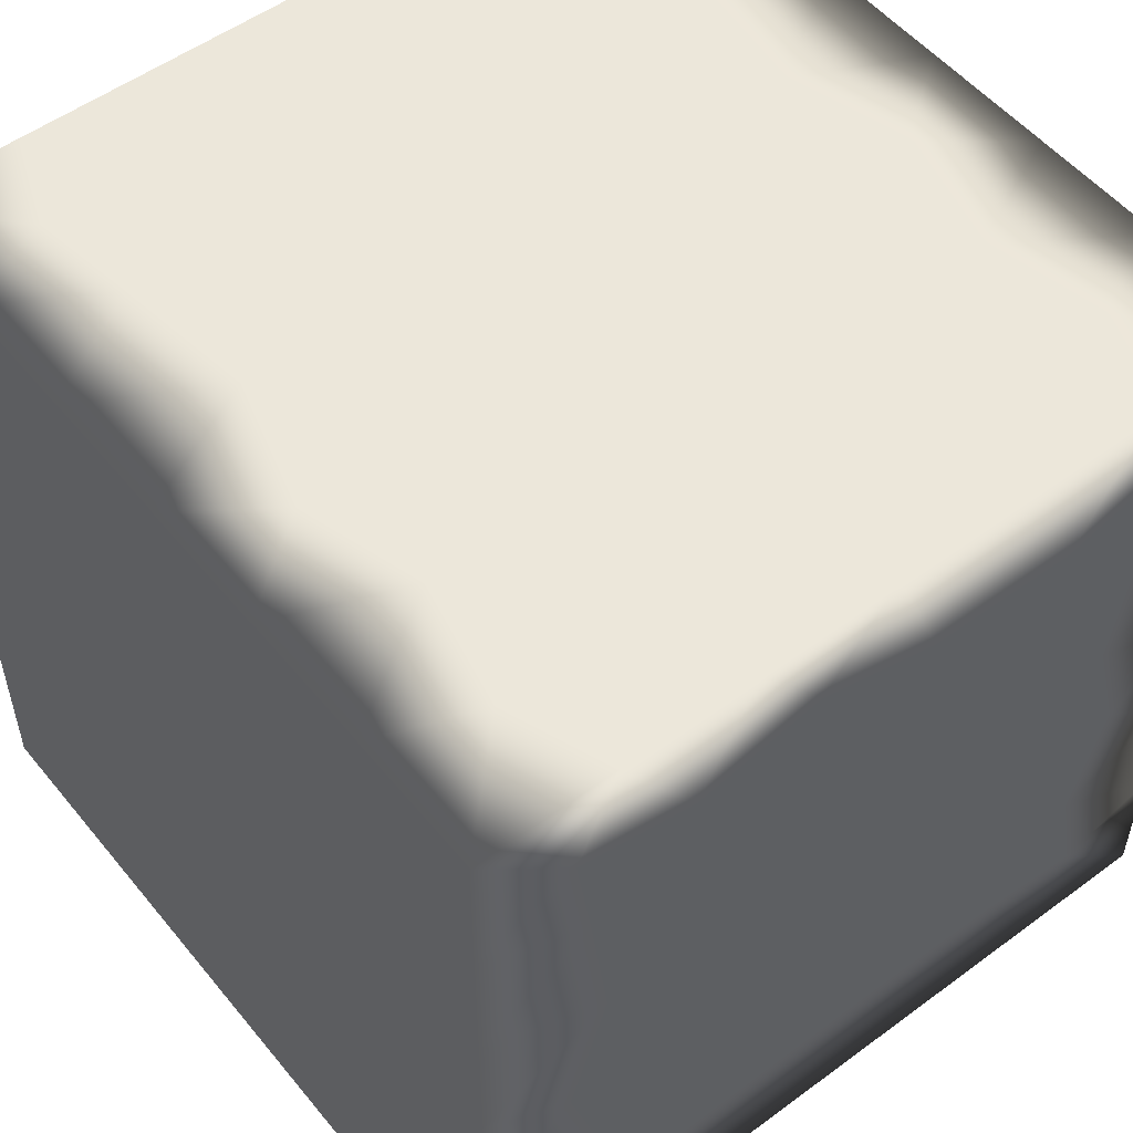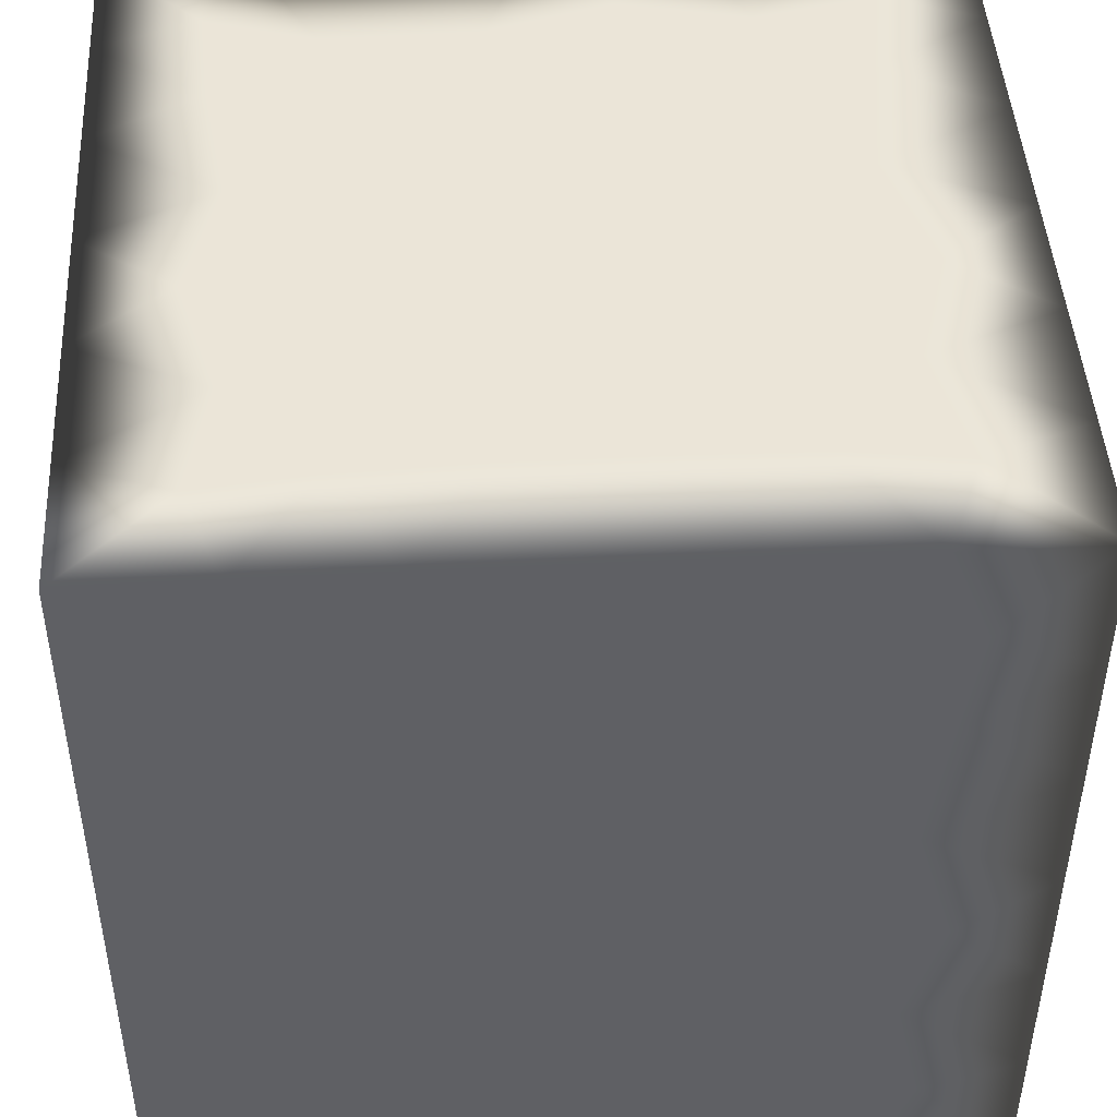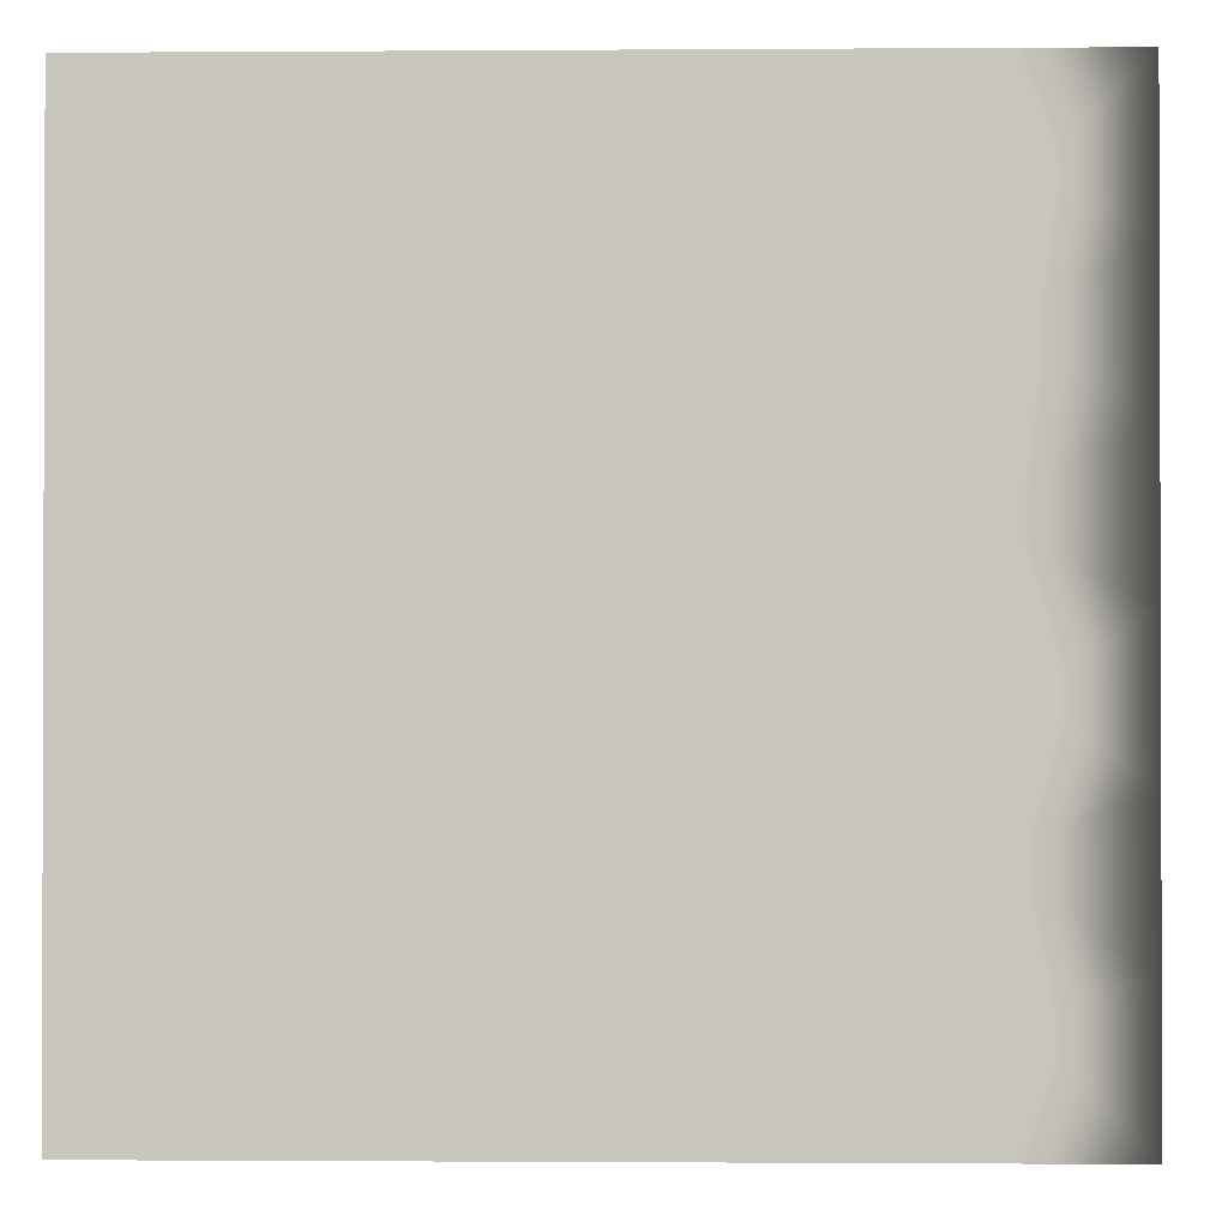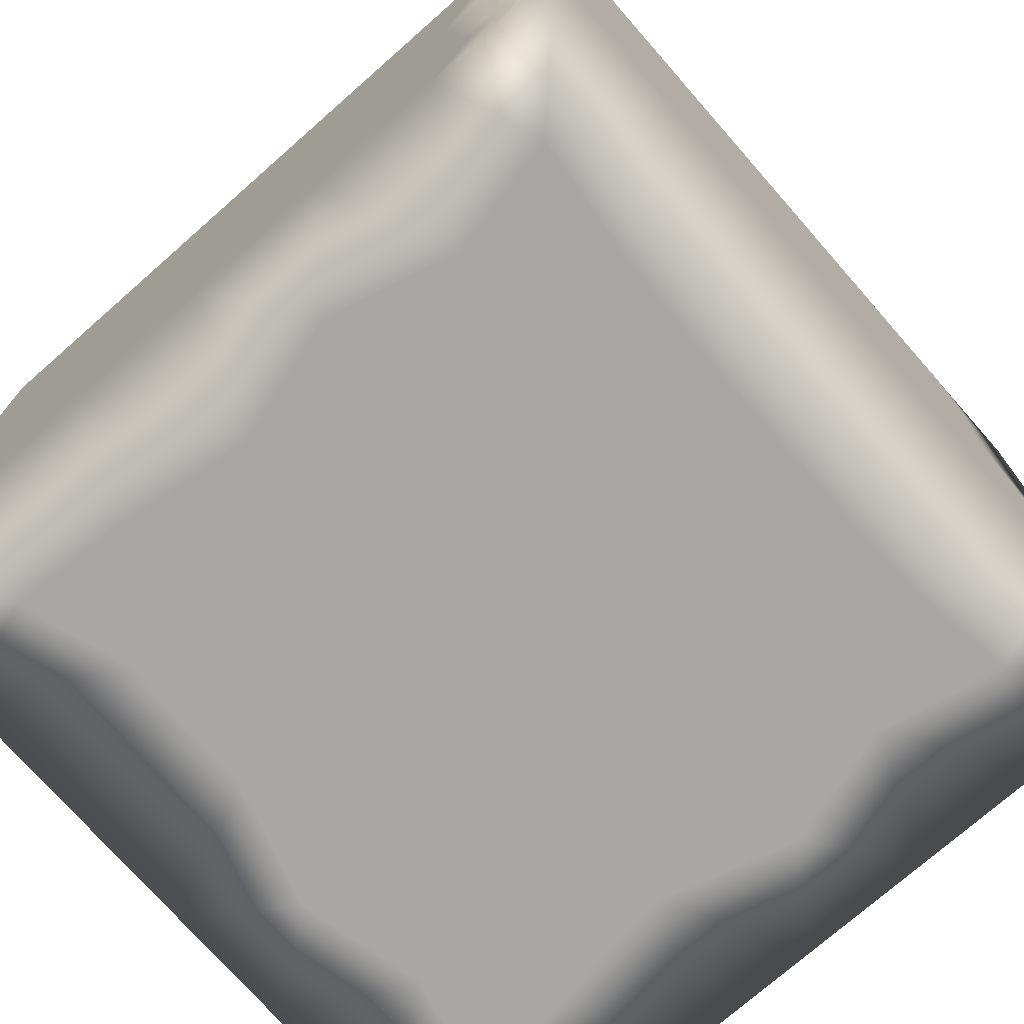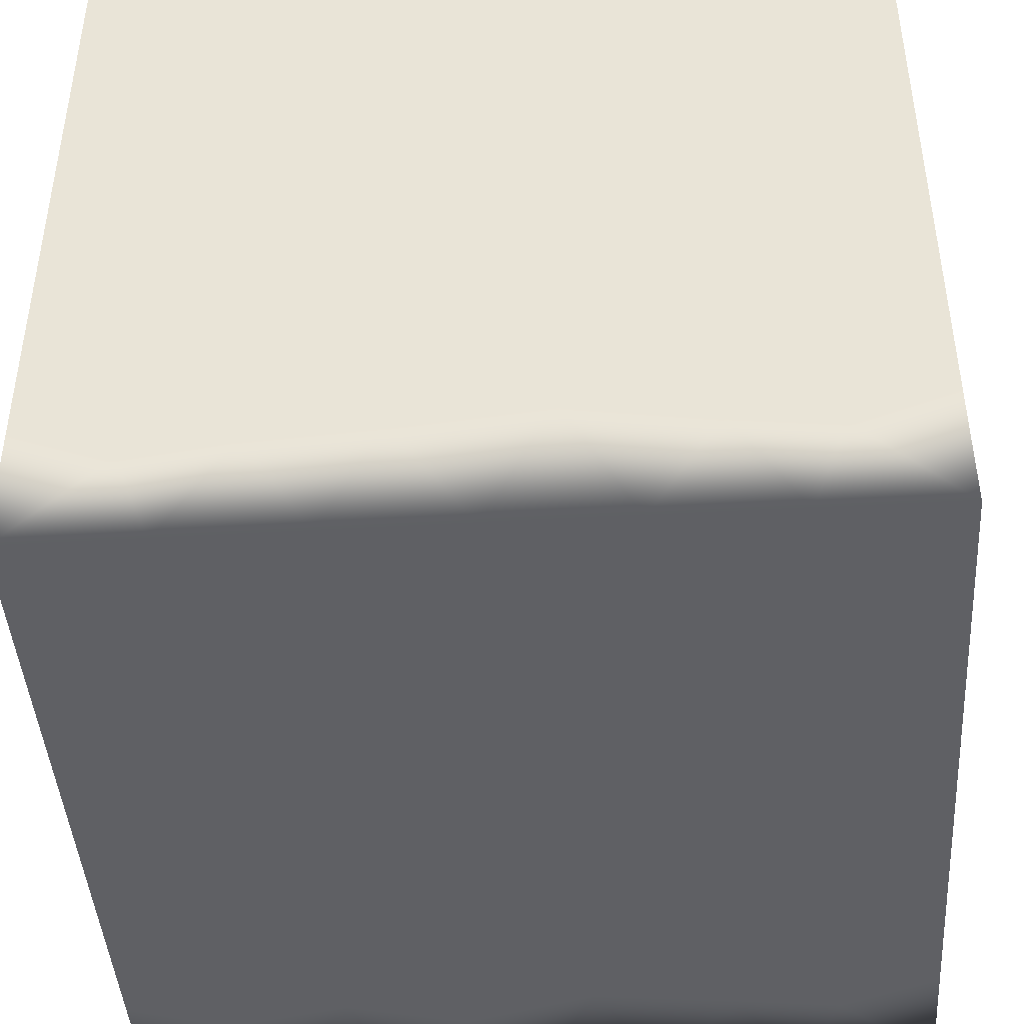
<metadata>
{"format":"obj","ext":"obj","renderer":"f3d","projection":"perspective","resolution":1024,"background":"white","views":[{"elev":53.1,"azim":-38.3,"up":"+Z"},{"elev":45.7,"azim":176.7,"up":"+Y"},{"elev":-1.0,"azim":-178.5,"up":"+Y"},{"elev":-74.5,"azim":131.3,"up":"+Y"},{"elev":-43.9,"azim":93.8,"up":"+Z"}]}
</metadata>
<code>
v 0 0 0
v 0 0 100
v 0 -100 0
v 0 -100 100
v 100.5 0 0
v 100.5 -100 0
v 100.5 0 100
v 100.5 -100 100
v 0 0 16.67
v 0 0 33.34
v 0 0 50.01
v 0 0 66.68
v 0 0 83.35
v 0 -83.33 0
v 0 -66.67 0
v 0 -50 0
v 0 -33.33 0
v 0 -16.67 0
v 0 -100 16.67
v 0 -100 33.34
v 0 -100 50.01
v 0 -100 66.68
v 0 -100 83.35
v 0 -83.33 100
v 0 -66.67 100
v 0 -50 100
v 0 -33.33 100
v 0 -16.67 100
v 16.74 0 0
v 33.49 0 0
v 50.23 0 0
v 66.98 0 0
v 83.72 0 0
v 100.5 -83.33 0
v 100.5 -66.67 0
v 100.5 -50 0
v 100.5 -33.33 0
v 100.5 -16.67 0
v 16.74 -100 0
v 33.49 -100 0
v 50.23 -100 0
v 66.98 -100 0
v 83.72 -100 0
v 100.5 0 16.67
v 100.5 0 33.34
v 100.5 0 50.01
v 100.5 0 66.68
v 100.5 0 83.35
v 100.5 -83.33 100
v 100.5 -66.67 100
v 100.5 -50 100
v 100.5 -33.33 100
v 100.5 -16.67 100
v 100.5 -100 16.67
v 100.5 -100 33.34
v 100.5 -100 50.01
v 100.5 -100 66.68
v 100.5 -100 83.35
v 16.74 0 100
v 33.49 0 100
v 50.23 0 100
v 66.98 0 100
v 83.72 0 100
v 16.74 -100 100
v 33.49 -100 100
v 50.23 -100 100
v 66.98 -100 100
v 83.72 -100 100
v 0 -15.08 41.86
v 0 -85.64 58.21
v 0 -59.78 14.94
v 0 -42.25 84.15
v 0 -73.47 84.92
v 0 -24.77 13.88
v 0 -85.88 25.08
v 0 -15.13 73.78
v 0 -85.63 41.66
v 0 -71.15 49.99
v 0 -71.61 66.78
v 0 -56.78 58.36
v 0 -56.43 42.16
v 0 -42.52 50.09
v 0 -42.26 33.34
v 0 -42.57 66.39
v 0 -27.25 58.06
v 0 -69.73 30.81
v 0 -57.5 74.91
v 0 -42.09 16.82
v 0 -86.31 74.5
v 0 -13.69 24.72
v 0 -75.15 13.87
v 0 -25.1 86.27
v 0 -11.49 58.08
v 0 -31.31 42.21
v 0 -30.46 73.73
v 0 -28.2 28.81
v 0 -58.33 88.85
v 0 -55.02 27.9
v 0 -88.08 11.92
v 0 -12.2 87.82
v 0 -87.8 87.82
v 0 -12.2 12.2
v 56.82 -15.93 0
v 58.47 -85.58 0
v 15.96 -42.14 0
v 85.15 -42.79 0
v 25.78 -85.87 0
v 85.32 -73.43 0
v 26.36 -15.09 0
v 41.95 -85.58 0
v 50.23 -71.04 0
v 67.07 -71.51 0
v 58.61 -56.62 0
v 41.87 -56.54 0
v 49.55 -42.46 0
v 33.7 -42.39 0
v 41.51 -26.77 0
v 25.52 -56.87 0
v 66.95 -42.05 0
v 33.69 -71.15 0
v 15.51 -72.83 0
v 75.2 -16.35 0
v 75.38 -57.46 0
v 74.84 -86.27 0
v 13.8 -25.06 0
v 87.41 -25.81 0
v 41.68 -11.56 0
v 66.67 -27.2 0
v 27 -29.7 0
v 89.36 -58.07 0
v 11.31 -58.17 0
v 88.2 -12.25 0
v 12.27 -87.75 0
v 11.95 -11.93 0
v 88.26 -87.81 0
v 54.49 -29.94 0
v 76.94 -32.78 0
v 100.5 -15.08 41.86
v 100.5 -85.64 58.21
v 100.5 -59.78 14.94
v 100.5 -42.25 84.15
v 100.5 -73.47 84.92
v 100.5 -24.77 13.88
v 100.5 -85.88 25.08
v 100.5 -15.13 73.78
v 100.5 -85.63 41.66
v 100.5 -71.15 49.99
v 100.5 -71.61 66.78
v 100.5 -56.78 58.36
v 100.5 -56.43 42.16
v 100.5 -42.52 50.09
v 100.5 -42.26 33.34
v 100.5 -42.57 66.39
v 100.5 -27.25 58.06
v 100.5 -69.73 30.81
v 100.5 -57.5 74.91
v 100.5 -42.09 16.82
v 100.5 -86.31 74.5
v 100.5 -13.69 24.72
v 100.5 -75.15 13.87
v 100.5 -25.1 86.27
v 100.5 -11.49 58.08
v 100.5 -31.31 42.21
v 100.5 -30.46 73.73
v 100.5 -28.2 28.81
v 100.5 -58.33 88.85
v 100.5 -55.02 27.9
v 100.5 -88.08 11.92
v 100.5 -12.2 87.82
v 100.5 -87.8 87.82
v 100.5 -12.2 12.2
v 56.82 -15.93 100
v 58.47 -85.58 100
v 15.96 -42.14 100
v 85.15 -42.79 100
v 25.78 -85.87 100
v 85.32 -73.43 100
v 26.36 -15.09 100
v 41.95 -85.58 100
v 50.23 -71.04 100
v 67.07 -71.51 100
v 58.61 -56.62 100
v 41.87 -56.54 100
v 49.55 -42.46 100
v 33.7 -42.39 100
v 41.51 -26.77 100
v 25.52 -56.87 100
v 66.95 -42.05 100
v 33.69 -71.15 100
v 15.51 -72.83 100
v 75.2 -16.35 100
v 75.38 -57.46 100
v 74.84 -86.27 100
v 13.8 -25.06 100
v 87.41 -25.81 100
v 41.68 -11.56 100
v 66.67 -27.2 100
v 27 -29.7 100
v 89.36 -58.07 100
v 11.31 -58.17 100
v 88.2 -12.25 100
v 12.27 -87.75 100
v 11.95 -11.93 100
v 88.26 -87.81 100
v 54.49 -29.94 100
v 76.94 -32.78 100
v 58.47 -100 14.42
v 56.82 -100 84.08
v 15.96 -100 57.87
v 85.15 -100 57.22
v 25.78 -100 14.13
v 85.31 -100 26.57
v 26.36 -100 84.93
v 41.95 -100 14.42
v 50.23 -100 28.97
v 67.07 -100 28.49
v 58.61 -100 43.39
v 41.87 -100 43.46
v 49.55 -100 57.54
v 33.7 -100 57.62
v 41.51 -100 73.23
v 25.52 -100 43.13
v 66.95 -100 57.96
v 33.69 -100 28.85
v 15.51 -100 27.17
v 75.2 -100 83.67
v 75.38 -100 42.55
v 74.84 -100 13.73
v 13.8 -100 74.96
v 87.41 -100 74.21
v 41.68 -100 88.46
v 66.67 -100 72.81
v 27 -100 70.31
v 89.36 -100 41.94
v 11.3 -100 41.83
v 88.2 -100 87.77
v 12.27 -100 12.25
v 11.95 -100 88.09
v 88.26 -100 12.19
v 54.49 -100 70.06
v 76.94 -100 67.23
v 58.47 0 14.42
v 56.82 0 84.08
v 15.96 0 57.87
v 85.15 0 57.22
v 25.78 0 14.13
v 85.31 0 26.57
v 26.36 0 84.93
v 41.95 0 14.42
v 50.23 0 28.97
v 67.07 0 28.49
v 58.61 0 43.39
v 41.87 0 43.46
v 49.55 0 57.54
v 33.7 0 57.62
v 41.51 0 73.23
v 25.52 0 43.13
v 66.95 0 57.96
v 33.69 0 28.85
v 15.51 0 27.17
v 75.2 0 83.67
v 75.38 0 42.55
v 74.84 0 13.73
v 13.8 0 74.96
v 87.41 0 74.21
v 41.68 0 88.46
v 66.67 0 72.81
v 27 0 70.31
v 89.36 0 41.94
v 11.3 0 41.83
v 88.2 0 87.77
v 12.27 0 12.25
v 11.95 0 88.09
v 88.26 0 12.19
v 54.49 0 70.06
v 76.94 0 67.23
f 71 91 86
f 86 98 71
f 73 87 79
f 76 93 85
f 85 93 69
f 69 94 85
f 85 95 76
f 73 97 87
f 84 87 72
f 90 96 69
f 69 96 94
f 86 91 75
f 88 98 83
f 79 89 73
f 72 95 84
f 83 96 88
f 71 98 88
f 87 97 72
f 77 86 75
f 81 86 78
f 20 77 75
f 78 86 77
f 80 87 84
f 79 87 80
f 70 77 21
f 70 79 78
f 20 75 19
f 12 76 13
f 79 80 78
f 80 81 78
f 70 78 77
f 22 70 21
f 10 69 11
f 82 83 81
f 21 77 20
f 80 82 81
f 80 84 82
f 84 85 82
f 15 71 16
f 27 72 26
f 16 88 17
f 25 73 24
f 17 74 18
f 71 88 16
f 17 88 74
f 88 96 74
f 70 89 79
f 23 89 22
f 9 90 10
f 14 91 15
f 28 92 27
f 92 95 72
f 12 93 76
f 69 93 11
f 85 94 82
f 22 89 70
f 10 90 69
f 15 91 71
f 27 92 72
f 72 97 26
f 25 97 73
f 81 98 86
f 19 99 3
f 13 100 2
f 3 99 14
f 2 100 28
f 4 101 23
f 1 102 9
f 24 101 4
f 18 102 1
f 82 94 83
f 11 93 12
f 74 96 90
f 84 95 85
f 76 95 92
f 26 97 25
f 83 98 81
f 23 101 89
f 9 102 90
f 14 99 91
f 28 100 92
f 75 99 19
f 76 100 13
f 73 101 24
f 74 102 18
f 94 96 83
f 89 101 73
f 90 102 74
f 91 99 75
f 92 100 76
f 108 112 123
f 14 15 121
f 108 123 130
f 117 109 127
f 103 117 127
f 109 117 129
f 117 103 136
f 105 116 118
f 119 106 123
f 14 121 133
f 112 108 124
f 116 105 129
f 110 107 120
f 120 107 121
f 118 120 121
f 40 107 110
f 111 110 120
f 123 106 130
f 116 114 118
f 40 39 107
f 104 111 112
f 29 30 109
f 113 119 123
f 104 41 110
f 103 32 122
f 112 113 123
f 115 114 116
f 104 110 111
f 112 111 113
f 31 32 103
f 42 41 104
f 41 40 110
f 32 33 122
f 113 115 119
f 113 111 114
f 113 114 115
f 114 111 120
f 115 116 117
f 118 114 120
f 16 17 105
f 35 34 108
f 37 36 106
f 106 119 137
f 105 118 131
f 122 126 137
f 128 122 137
f 104 112 124
f 43 42 124
f 105 125 129
f 17 18 125
f 38 37 126
f 109 30 127
f 31 103 127
f 42 104 124
f 105 17 125
f 37 106 126
f 35 108 130
f 106 36 130
f 33 5 132
f 39 3 133
f 1 29 134
f 5 38 132
f 3 14 133
f 18 1 134
f 121 107 133
f 16 105 131
f 119 115 136
f 6 43 135
f 34 6 135
f 103 122 128
f 30 31 127
f 121 15 131
f 128 119 136
f 117 116 129
f 15 16 131
f 36 35 130
f 118 121 131
f 125 109 129
f 43 124 135
f 125 18 134
f 38 126 132
f 103 128 136
f 107 39 133
f 29 109 134
f 122 33 132
f 108 34 135
f 115 117 136
f 124 108 135
f 109 125 134
f 126 122 132
f 126 106 137
f 119 128 137
f 140 155 160
f 155 140 167
f 142 148 156
f 145 154 162
f 154 138 162
f 138 154 163
f 154 145 164
f 142 156 166
f 153 141 156
f 159 138 165
f 138 163 165
f 155 144 160
f 157 152 167
f 148 142 158
f 141 153 164
f 152 157 165
f 140 157 167
f 156 141 166
f 146 144 155
f 150 147 155
f 55 144 146
f 147 146 155
f 149 153 156
f 148 149 156
f 139 56 146
f 139 147 148
f 55 54 144
f 47 48 145
f 148 147 149
f 149 147 150
f 139 146 147
f 57 56 139
f 45 46 138
f 151 150 152
f 56 55 146
f 149 150 151
f 149 151 153
f 153 151 154
f 35 36 140
f 52 51 141
f 36 37 157
f 50 49 142
f 37 38 143
f 140 36 157
f 37 143 157
f 157 143 165
f 139 148 158
f 58 57 158
f 44 45 159
f 34 35 160
f 53 52 161
f 161 141 164
f 47 145 162
f 138 46 162
f 154 151 163
f 57 139 158
f 45 138 159
f 35 140 160
f 52 141 161
f 141 51 166
f 50 142 166
f 150 155 167
f 54 6 168
f 48 7 169
f 6 34 168
f 7 53 169
f 8 58 170
f 5 44 171
f 49 8 170
f 38 5 171
f 151 152 163
f 46 47 162
f 143 159 165
f 153 154 164
f 145 161 164
f 51 50 166
f 152 150 167
f 58 158 170
f 44 159 171
f 34 160 168
f 53 161 169
f 144 54 168
f 145 48 169
f 142 49 170
f 143 38 171
f 163 152 165
f 158 142 170
f 159 143 171
f 160 144 168
f 161 145 169
f 177 192 181
f 24 190 25
f 177 199 192
f 186 196 178
f 172 196 186
f 178 198 186
f 186 205 172
f 174 187 185
f 188 192 175
f 24 202 190
f 181 193 177
f 185 198 174
f 179 189 176
f 189 190 176
f 187 190 189
f 65 179 176
f 180 189 179
f 192 199 175
f 185 187 183
f 65 176 64
f 173 181 180
f 59 178 60
f 182 192 188
f 173 179 66
f 172 191 62
f 181 192 182
f 184 185 183
f 173 180 179
f 181 182 180
f 61 172 62
f 67 173 66
f 66 179 65
f 62 191 63
f 182 188 184
f 182 183 180
f 182 184 183
f 183 189 180
f 184 186 185
f 187 189 183
f 26 174 27
f 50 177 49
f 52 175 51
f 175 206 188
f 174 200 187
f 191 206 195
f 197 206 191
f 173 193 181
f 68 193 67
f 174 198 194
f 27 194 28
f 53 195 52
f 178 196 60
f 61 196 172
f 67 193 173
f 174 194 27
f 52 195 175
f 50 199 177
f 175 199 51
f 63 201 7
f 64 202 4
f 2 203 59
f 7 201 53
f 4 202 24
f 28 203 2
f 190 202 176
f 26 200 174
f 188 205 184
f 8 204 68
f 49 204 8
f 172 197 191
f 60 196 61
f 190 200 25
f 197 205 188
f 186 198 185
f 25 200 26
f 51 199 50
f 187 200 190
f 194 198 178
f 68 204 193
f 194 203 28
f 53 201 195
f 172 205 197
f 176 202 64
f 59 203 178
f 191 201 63
f 177 204 49
f 184 205 186
f 193 204 177
f 178 203 194
f 195 201 191
f 195 206 175
f 188 206 197
f 212 227 216
f 19 225 20
f 212 234 227
f 221 231 213
f 208 231 221
f 213 233 221
f 221 240 208
f 209 222 220
f 223 227 210
f 19 237 225
f 216 228 212
f 220 233 209
f 214 224 211
f 224 225 211
f 222 225 224
f 40 214 211
f 227 234 210
f 215 224 214
f 220 222 218
f 40 211 39
f 207 216 215
f 64 213 65
f 217 227 223
f 207 214 41
f 208 226 67
f 216 227 217
f 219 220 218
f 207 215 214
f 216 217 215
f 66 208 67
f 42 207 41
f 41 214 40
f 67 226 68
f 217 223 219
f 217 218 215
f 217 219 218
f 218 224 215
f 219 221 220
f 222 224 218
f 21 209 22
f 55 212 54
f 57 210 56
f 209 235 222
f 210 241 223
f 226 241 230
f 232 241 226
f 207 228 216
f 43 228 42
f 22 229 23
f 58 230 57
f 209 233 229
f 213 231 65
f 66 231 208
f 42 228 207
f 209 229 22
f 57 230 210
f 55 234 212
f 210 234 56
f 68 236 8
f 39 237 3
f 4 238 64
f 8 236 58
f 3 237 19
f 23 238 4
f 225 237 211
f 21 235 209
f 223 240 219
f 6 239 43
f 54 239 6
f 208 232 226
f 65 231 66
f 225 235 20
f 232 240 223
f 221 233 220
f 20 235 21
f 56 234 55
f 222 235 225
f 229 233 213
f 43 239 228
f 229 238 23
f 58 236 230
f 208 240 232
f 211 237 39
f 64 238 213
f 226 236 68
f 212 239 54
f 219 240 221
f 228 239 212
f 213 238 229
f 230 236 226
f 230 241 210
f 223 241 232
f 247 251 262
f 9 10 260
f 247 262 269
f 256 248 266
f 243 256 266
f 248 256 268
f 256 243 275
f 244 255 257
f 258 245 262
f 9 260 272
f 251 247 263
f 255 244 268
f 249 246 259
f 259 246 260
f 257 259 260
f 30 246 249
f 262 245 269
f 250 249 259
f 255 253 257
f 30 29 246
f 242 250 251
f 59 60 248
f 252 258 262
f 242 31 249
f 243 62 261
f 251 252 262
f 254 253 255
f 242 249 250
f 251 250 252
f 61 62 243
f 32 31 242
f 31 30 249
f 62 63 261
f 252 254 258
f 252 250 253
f 252 253 254
f 253 250 259
f 254 255 256
f 257 253 259
f 11 12 244
f 45 44 247
f 47 46 245
f 244 257 270
f 245 258 276
f 261 265 276
f 267 261 276
f 242 251 263
f 33 32 263
f 12 13 264
f 48 47 265
f 244 264 268
f 248 60 266
f 61 243 266
f 32 242 263
f 244 12 264
f 47 245 265
f 45 247 269
f 245 46 269
f 63 7 271
f 29 1 272
f 2 59 273
f 7 48 271
f 1 9 272
f 13 2 273
f 260 246 272
f 11 244 270
f 258 254 275
f 5 33 274
f 44 5 274
f 243 261 267
f 60 61 266
f 260 10 270
f 267 258 275
f 256 255 268
f 10 11 270
f 46 45 269
f 257 260 270
f 264 248 268
f 33 263 274
f 264 13 273
f 48 265 271
f 243 267 275
f 246 29 272
f 59 248 273
f 261 63 271
f 247 44 274
f 254 256 275
f 263 247 274
f 248 264 273
f 265 261 271
f 265 245 276
f 258 267 276

</code>
